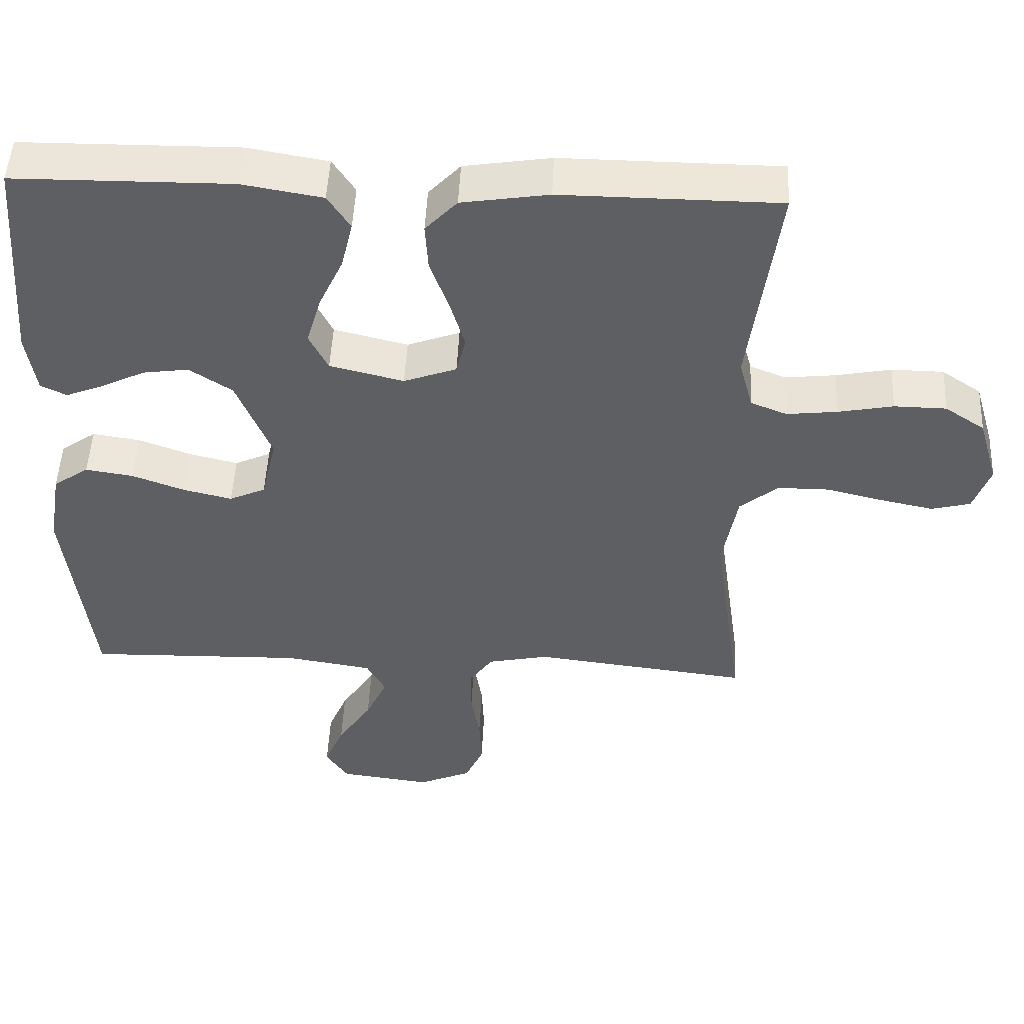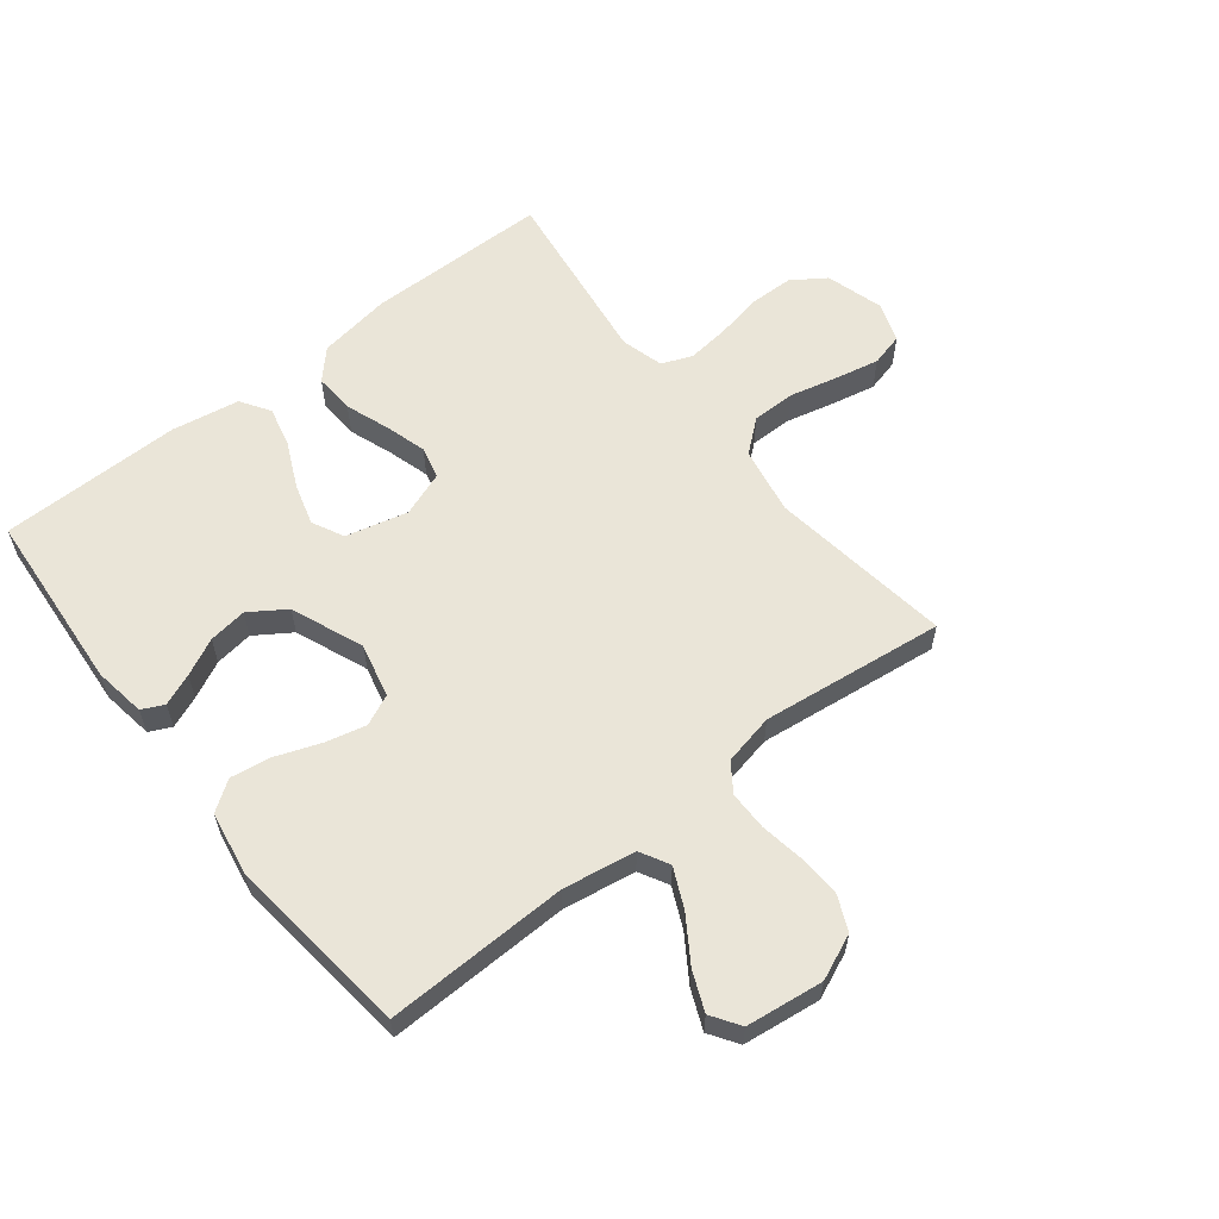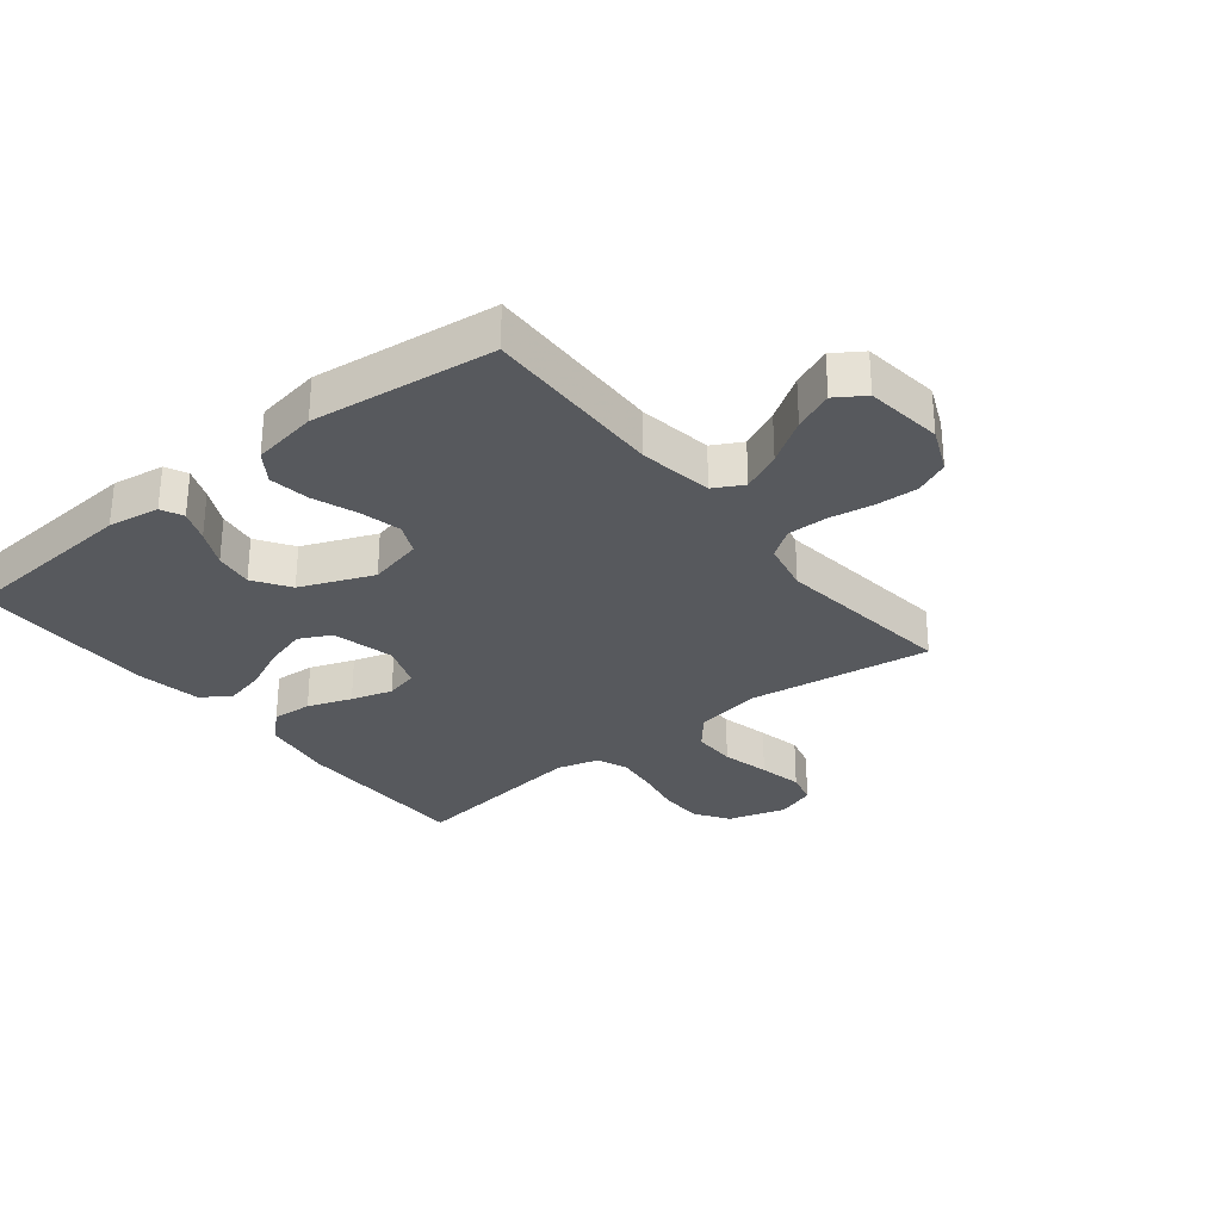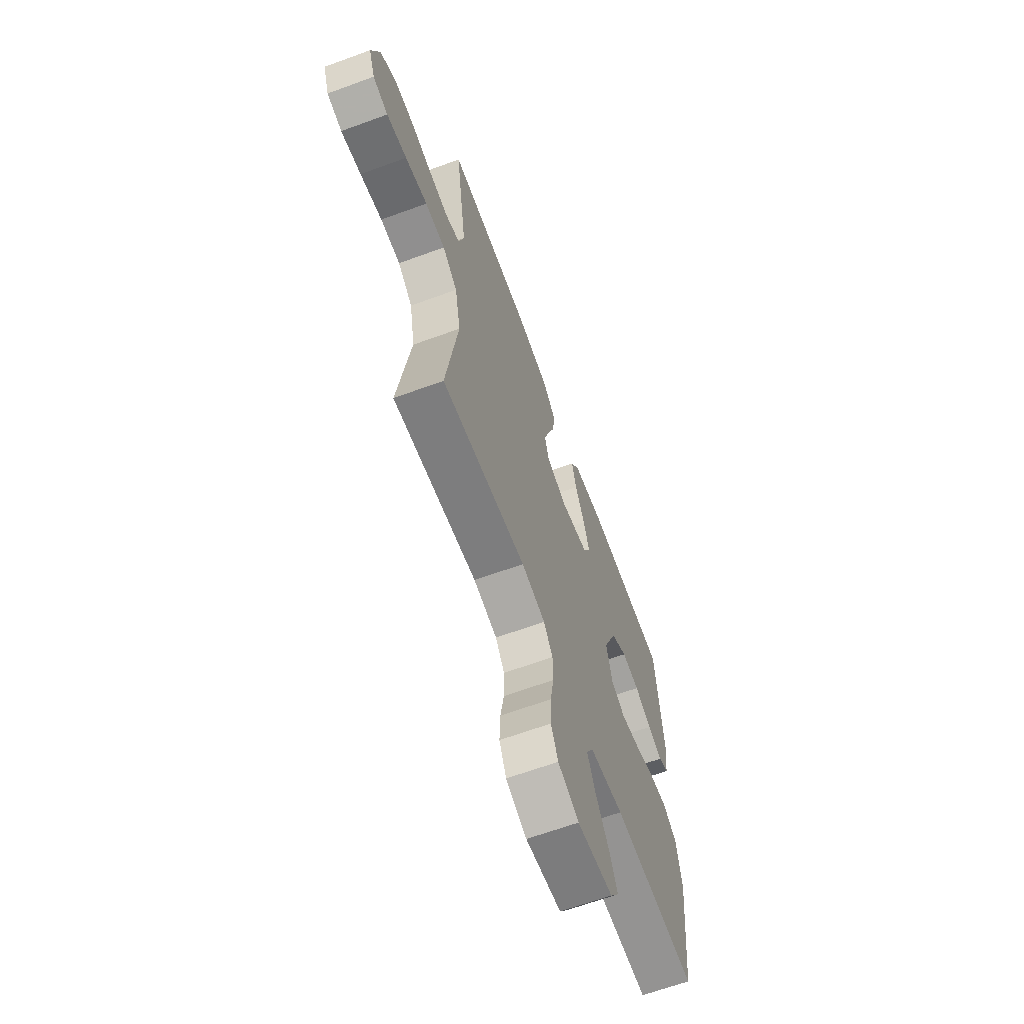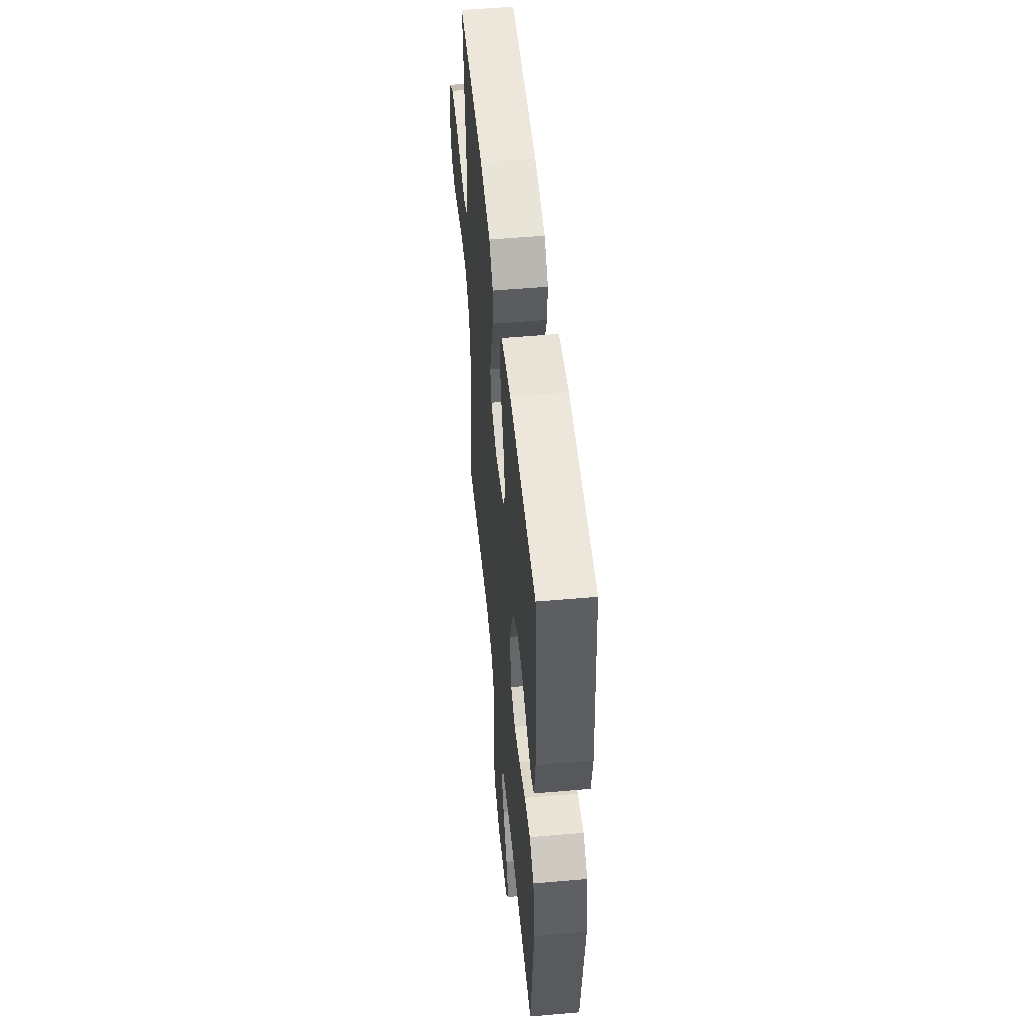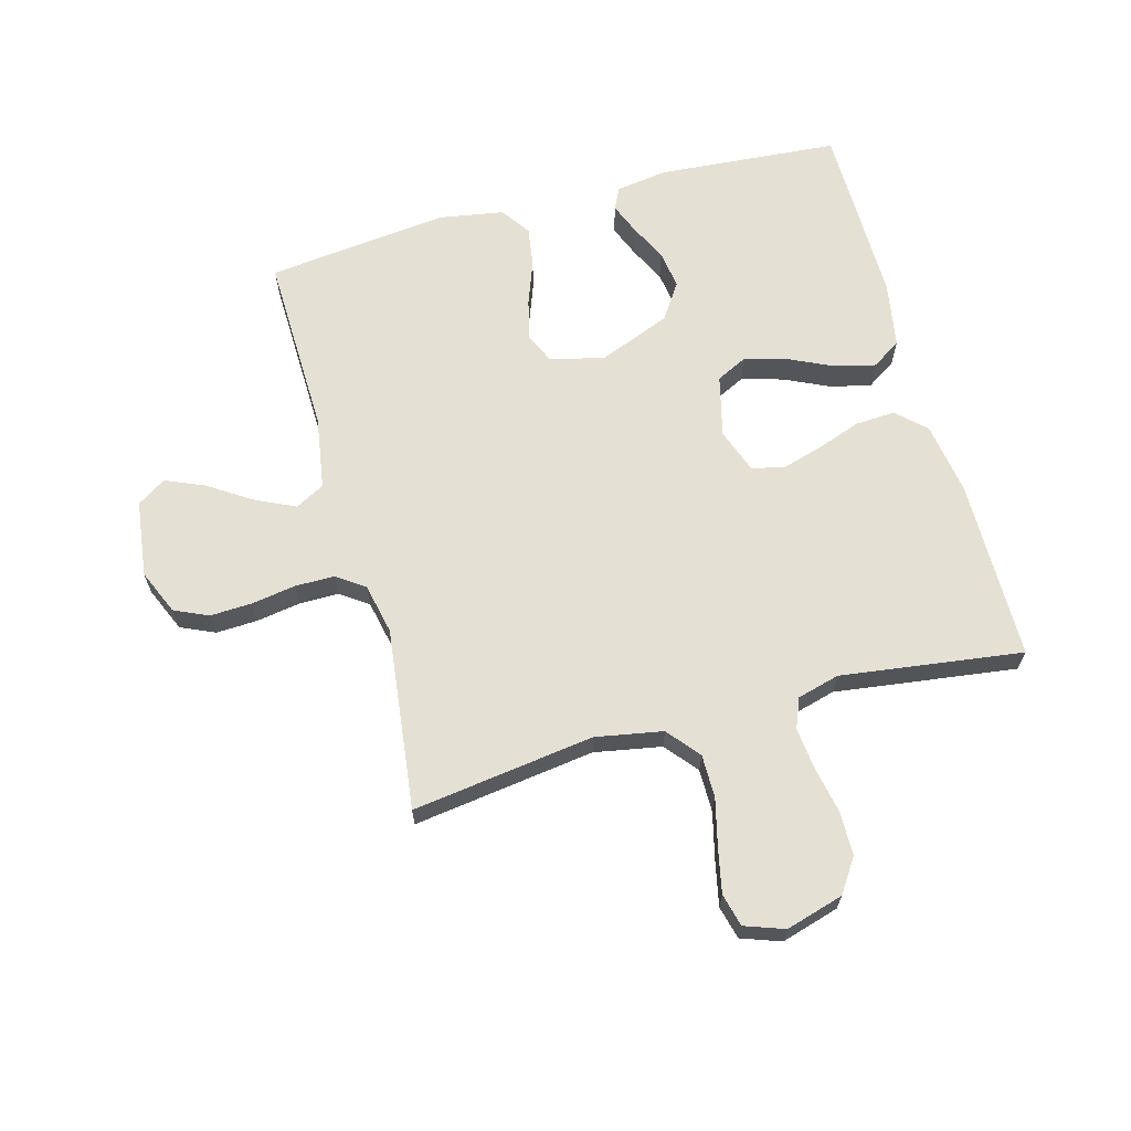
<metadata>
{"format":"obj","ext":"obj","renderer":"f3d","projection":"perspective","resolution":1024,"background":"white","views":[{"elev":49.4,"azim":-177.3,"up":"+Z"},{"elev":59.5,"azim":141.8,"up":"+Y"},{"elev":-29.7,"azim":128.5,"up":"+Y"},{"elev":-65.4,"azim":-69.8,"up":"+Z"},{"elev":51.7,"azim":84.6,"up":"+Z"},{"elev":65.4,"azim":-105.2,"up":"+Y"}]}
</metadata>
<code>
v 0.5 0.07 0.5
v 0.523 0.07 0.2
v 0.51 0.07 0.115
v 0.474 0.07 0.098
v 0.422 0.07 0.119
v 0.361 0.07 0.149
v 0.298 0.07 0.158
v 0.239 0.07 0.119
v 0.191 0.07 0
v 0.212 0.07 -0.089
v 0.262 0.07 -0.112
v 0.329 0.07 -0.096
v 0.402 0.07 -0.069
v 0.468 0.07 -0.059
v 0.517 0.07 -0.093
v 0.535 0.07 -0.2
v 0.5 0.07 -0.5
v 0.2 0.07 -0.492
v 0.08 0.07 -0.511
v 0.054 0.07 -0.559
v 0.084 0.07 -0.624
v 0.131 0.07 -0.696
v 0.158 0.07 -0.76
v 0.127 0.07 -0.807
v 0 0.07 -0.823
v -0.074 0.07 -0.791
v -0.099 0.07 -0.735
v -0.096 0.07 -0.666
v -0.084 0.07 -0.593
v -0.084 0.07 -0.528
v -0.116 0.07 -0.482
v -0.2 0.07 -0.464
v -0.5 0.07 -0.5
v -0.458 0.07 -0.2
v -0.478 0.07 -0.089
v -0.531 0.07 -0.045
v -0.602 0.07 -0.045
v -0.681 0.07 -0.064
v -0.753 0.07 -0.079
v -0.807 0.07 -0.065
v -0.83 0.07 0
v -0.802 0.07 0.095
v -0.747 0.07 0.132
v -0.675 0.07 0.133
v -0.599 0.07 0.118
v -0.529 0.07 0.11
v -0.479 0.07 0.13
v -0.46 0.07 0.2
v -0.5 0.07 0.5
v -0.2 0.07 0.502
v -0.08 0.07 0.483
v -0.036 0.07 0.436
v -0.04 0.07 0.37
v -0.066 0.07 0.298
v -0.086 0.07 0.23
v -0.073 0.07 0.177
v 0 0.07 0.15
v 0.102 0.07 0.175
v 0.128 0.07 0.227
v 0.108 0.07 0.296
v 0.074 0.07 0.369
v 0.058 0.07 0.436
v 0.089 0.07 0.484
v 0.2 0.07 0.503
v 0.5 0 0.5
v 0.523 0 0.2
v 0.51 0 0.115
v 0.474 0 0.098
v 0.422 0 0.119
v 0.361 0 0.149
v 0.298 0 0.158
v 0.239 0 0.119
v 0.191 0 0
v 0.212 0 -0.089
v 0.262 0 -0.112
v 0.329 0 -0.096
v 0.402 0 -0.069
v 0.468 0 -0.059
v 0.517 0 -0.093
v 0.535 0 -0.2
v 0.5 0 -0.5
v 0.2 0 -0.492
v 0.08 0 -0.511
v 0.054 0 -0.559
v 0.084 0 -0.624
v 0.131 0 -0.696
v 0.158 0 -0.76
v 0.127 0 -0.807
v 0 0 -0.823
v -0.074 0 -0.791
v -0.099 0 -0.735
v -0.096 0 -0.666
v -0.084 0 -0.593
v -0.084 0 -0.528
v -0.116 0 -0.482
v -0.2 0 -0.464
v -0.5 0 -0.5
v -0.458 0 -0.2
v -0.478 0 -0.089
v -0.531 0 -0.045
v -0.602 0 -0.045
v -0.681 0 -0.064
v -0.753 0 -0.079
v -0.807 0 -0.065
v -0.83 0 0
v -0.802 0 0.095
v -0.747 0 0.132
v -0.675 0 0.133
v -0.599 0 0.118
v -0.529 0 0.11
v -0.479 0 0.13
v -0.46 0 0.2
v -0.5 0 0.5
v -0.2 0 0.502
v -0.08 0 0.483
v -0.036 0 0.436
v -0.04 0 0.37
v -0.066 0 0.298
v -0.086 0 0.23
v -0.073 0 0.177
v 0 0 0.15
v 0.102 0 0.175
v 0.128 0 0.227
v 0.108 0 0.296
v 0.074 0 0.369
v 0.058 0 0.436
v 0.089 0 0.484
v 0.2 0 0.503
f 4 5 6
f 3 4 6
f 2 3 6
f 1 2 6
f 64 1 6
f 63 64 6
f 62 63 6
f 61 62 6
f 60 61 6
f 59 60 6 7
f 58 59 7 8
f 57 58 8 9
f 56 57 9 10
f 52 53 54
f 51 52 54
f 50 51 54
f 49 50 54
f 48 49 54
f 47 48 54 55
f 46 47 55 56
f 43 44 45
f 42 43 45
f 41 42 45
f 40 41 45
f 39 40 45
f 38 39 45
f 37 38 45
f 36 37 45 46
f 46 56 10
f 36 46 10
f 35 36 10
f 32 33 34
f 35 10 11
f 34 35 11
f 32 34 11
f 31 32 11
f 27 28 29
f 26 27 29
f 25 26 29
f 24 25 29
f 23 24 29
f 22 23 29
f 21 22 29
f 20 21 29 30
f 30 31 11
f 20 30 11
f 19 20 11
f 16 17 18
f 15 16 18
f 14 15 18
f 13 14 18
f 12 13 18
f 11 12 18 19
f 70 69 68
f 70 68 67
f 70 67 66
f 70 66 65
f 70 65 128
f 70 128 127
f 70 127 126
f 70 126 125
f 70 125 124
f 71 70 124 123
f 72 71 123 122
f 73 72 122 121
f 74 73 121 120
f 118 117 116
f 118 116 115
f 118 115 114
f 118 114 113
f 118 113 112
f 119 118 112 111
f 120 119 111 110
f 109 108 107
f 109 107 106
f 109 106 105
f 109 105 104
f 109 104 103
f 109 103 102
f 109 102 101
f 110 109 101 100
f 74 120 110
f 74 110 100
f 74 100 99
f 98 97 96
f 75 74 99
f 75 99 98
f 75 98 96
f 75 96 95
f 93 92 91
f 93 91 90
f 93 90 89
f 93 89 88
f 93 88 87
f 93 87 86
f 93 86 85
f 94 93 85 84
f 75 95 94
f 75 94 84
f 75 84 83
f 82 81 80
f 82 80 79
f 82 79 78
f 82 78 77
f 82 77 76
f 83 82 76 75
f 1 65 66 2
f 2 66 67 3
f 3 67 68 4
f 4 68 69 5
f 5 69 70 6
f 6 70 71 7
f 7 71 72 8
f 8 72 73 9
f 9 73 74 10
f 10 74 75 11
f 11 75 76 12
f 12 76 77 13
f 13 77 78 14
f 14 78 79 15
f 15 79 80 16
f 16 80 81 17
f 17 81 82 18
f 18 82 83 19
f 19 83 84 20
f 20 84 85 21
f 21 85 86 22
f 22 86 87 23
f 23 87 88 24
f 24 88 89 25
f 25 89 90 26
f 26 90 91 27
f 27 91 92 28
f 28 92 93 29
f 29 93 94 30
f 30 94 95 31
f 31 95 96 32
f 32 96 97 33
f 33 97 98 34
f 34 98 99 35
f 35 99 100 36
f 36 100 101 37
f 37 101 102 38
f 38 102 103 39
f 39 103 104 40
f 40 104 105 41
f 41 105 106 42
f 42 106 107 43
f 43 107 108 44
f 44 108 109 45
f 45 109 110 46
f 46 110 111 47
f 47 111 112 48
f 48 112 113 49
f 49 113 114 50
f 50 114 115 51
f 51 115 116 52
f 52 116 117 53
f 53 117 118 54
f 54 118 119 55
f 55 119 120 56
f 56 120 121 57
f 57 121 122 58
f 58 122 123 59
f 59 123 124 60
f 60 124 125 61
f 61 125 126 62
f 62 126 127 63
f 63 127 128 64
f 64 128 65 1

</code>
